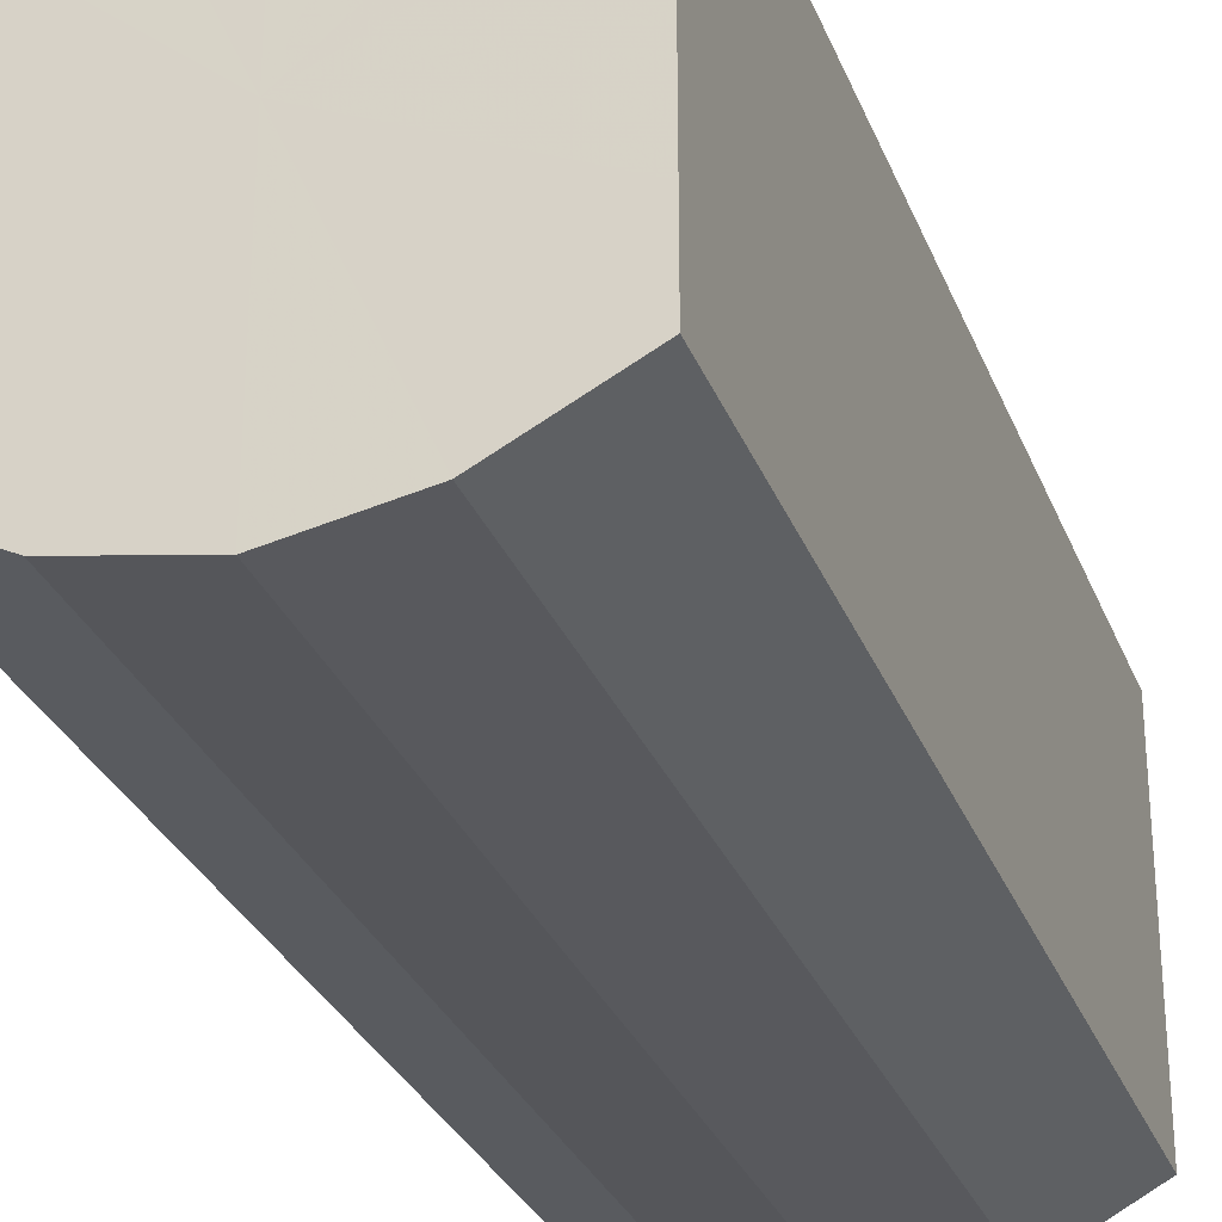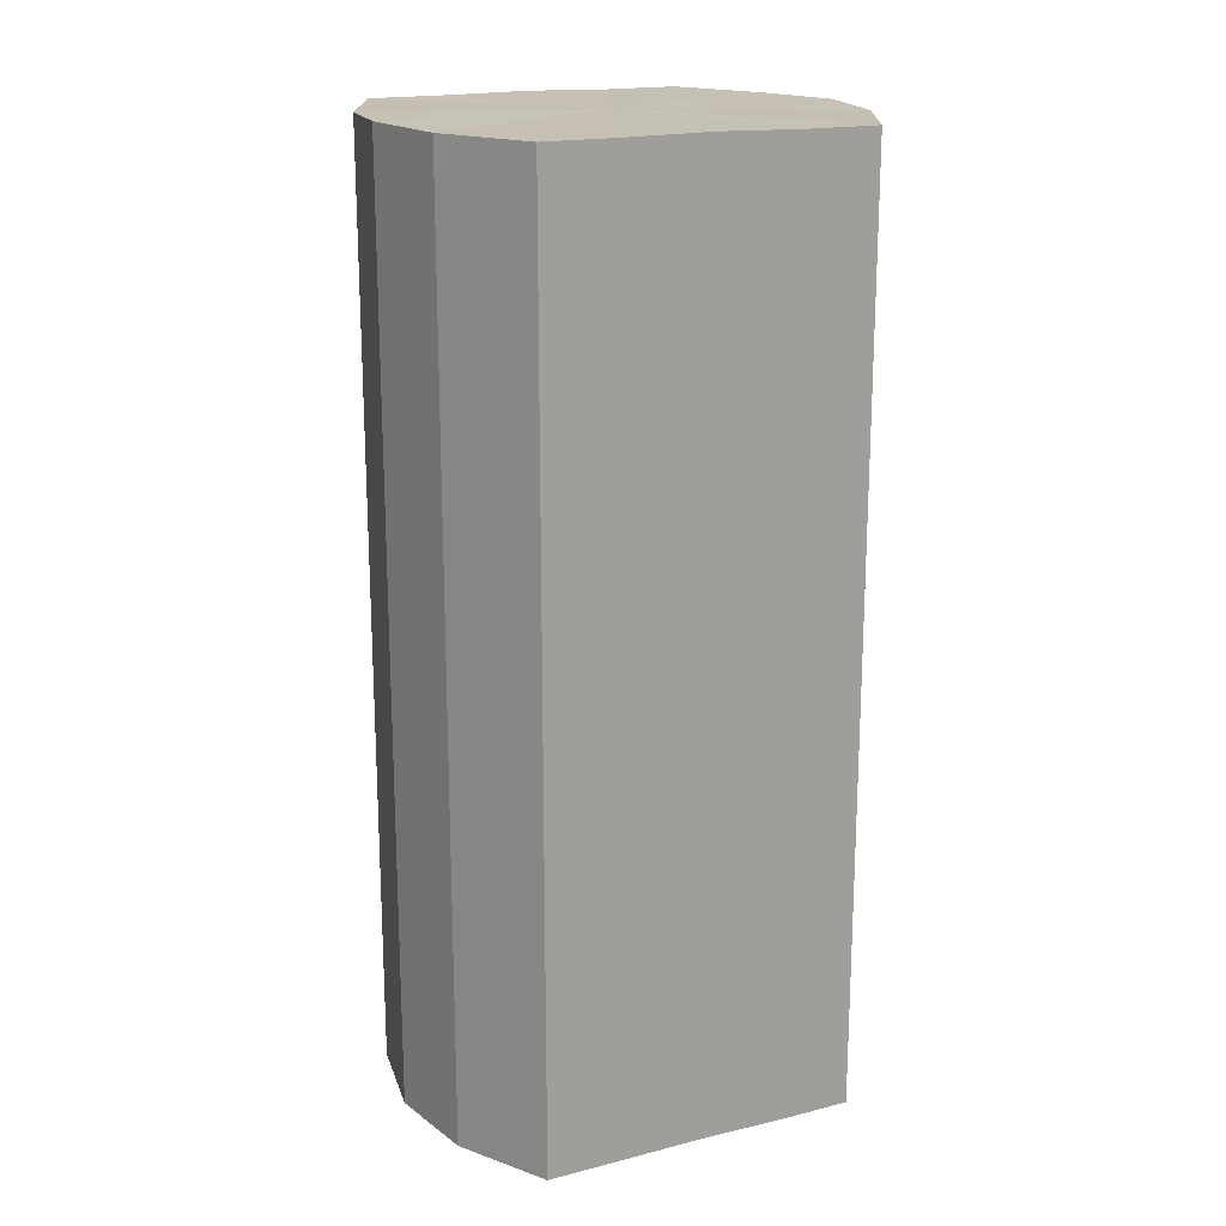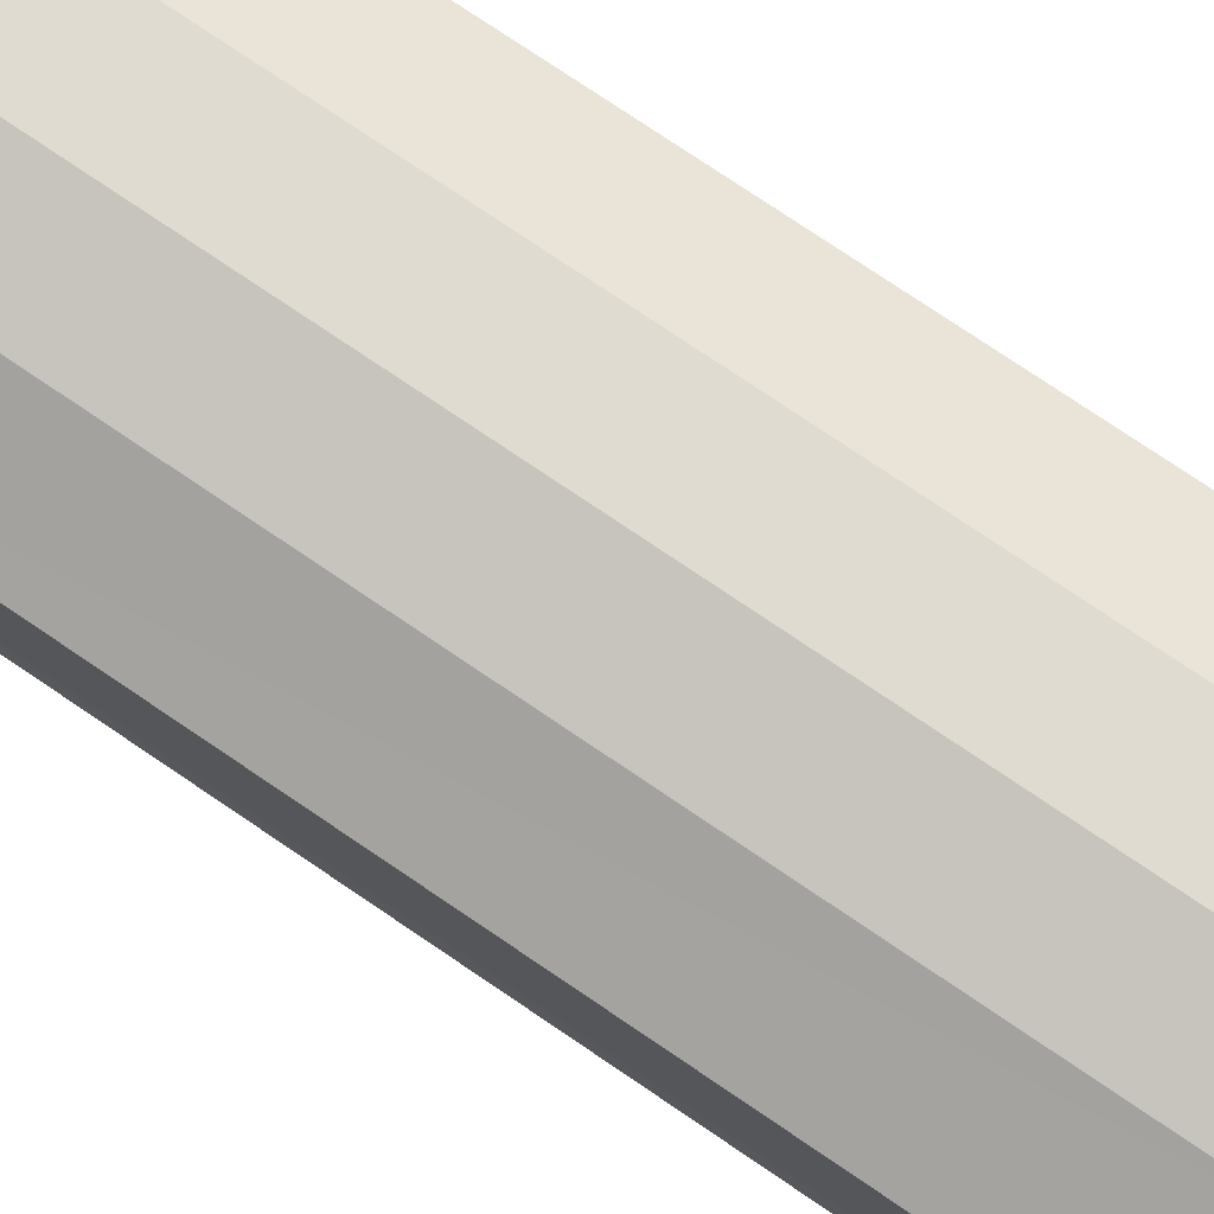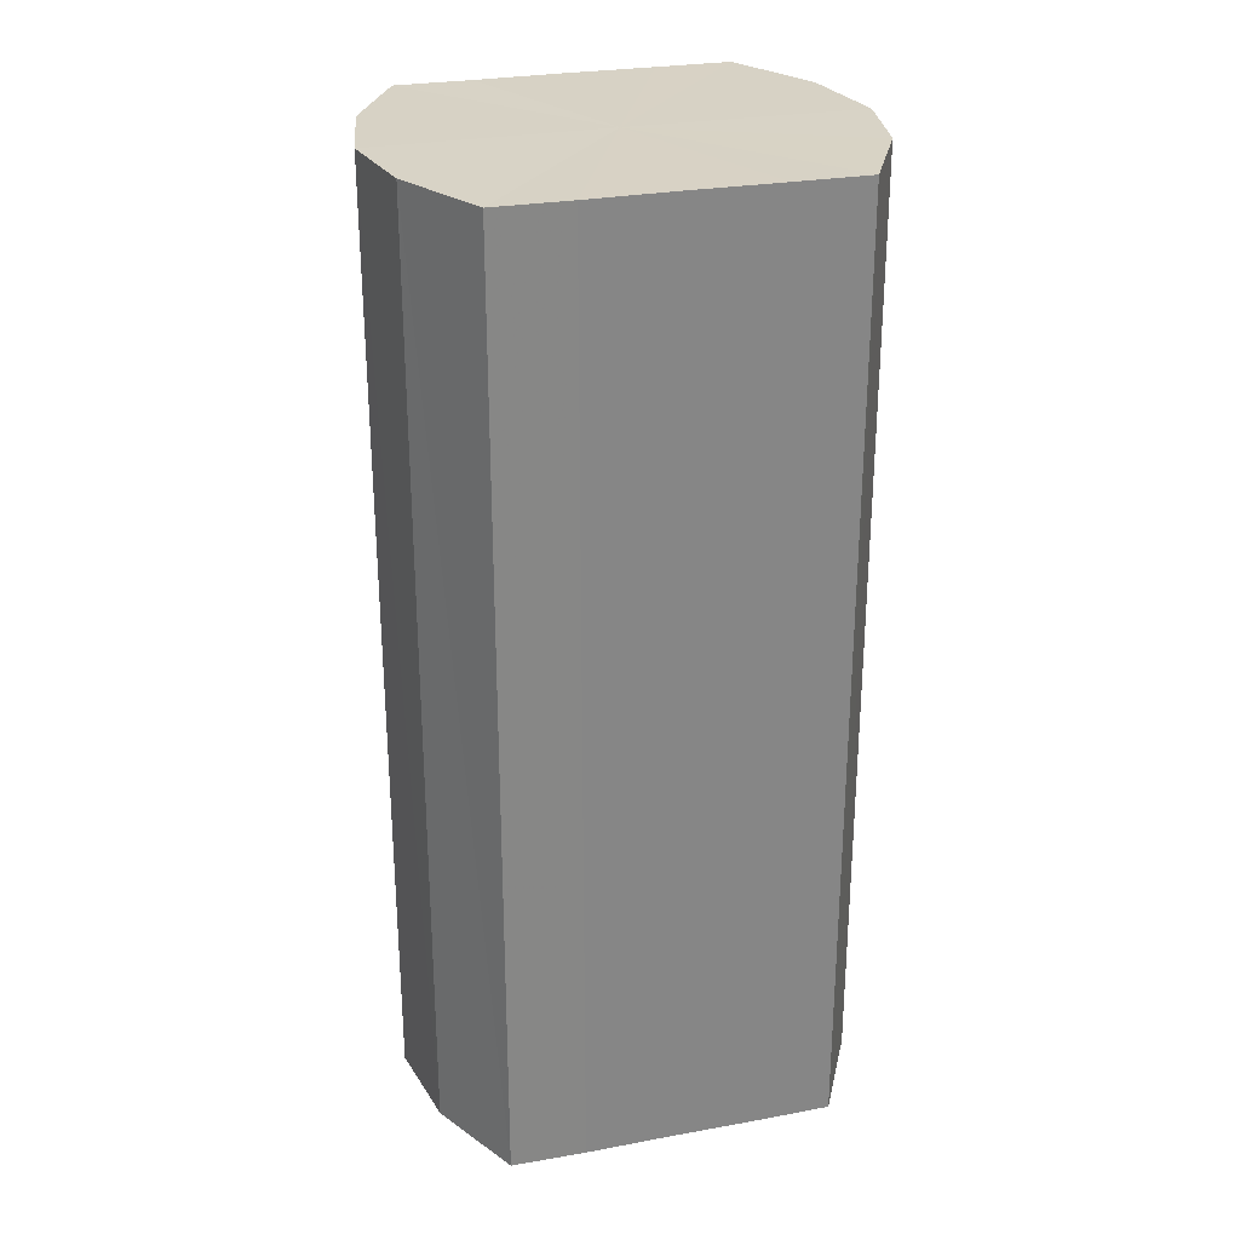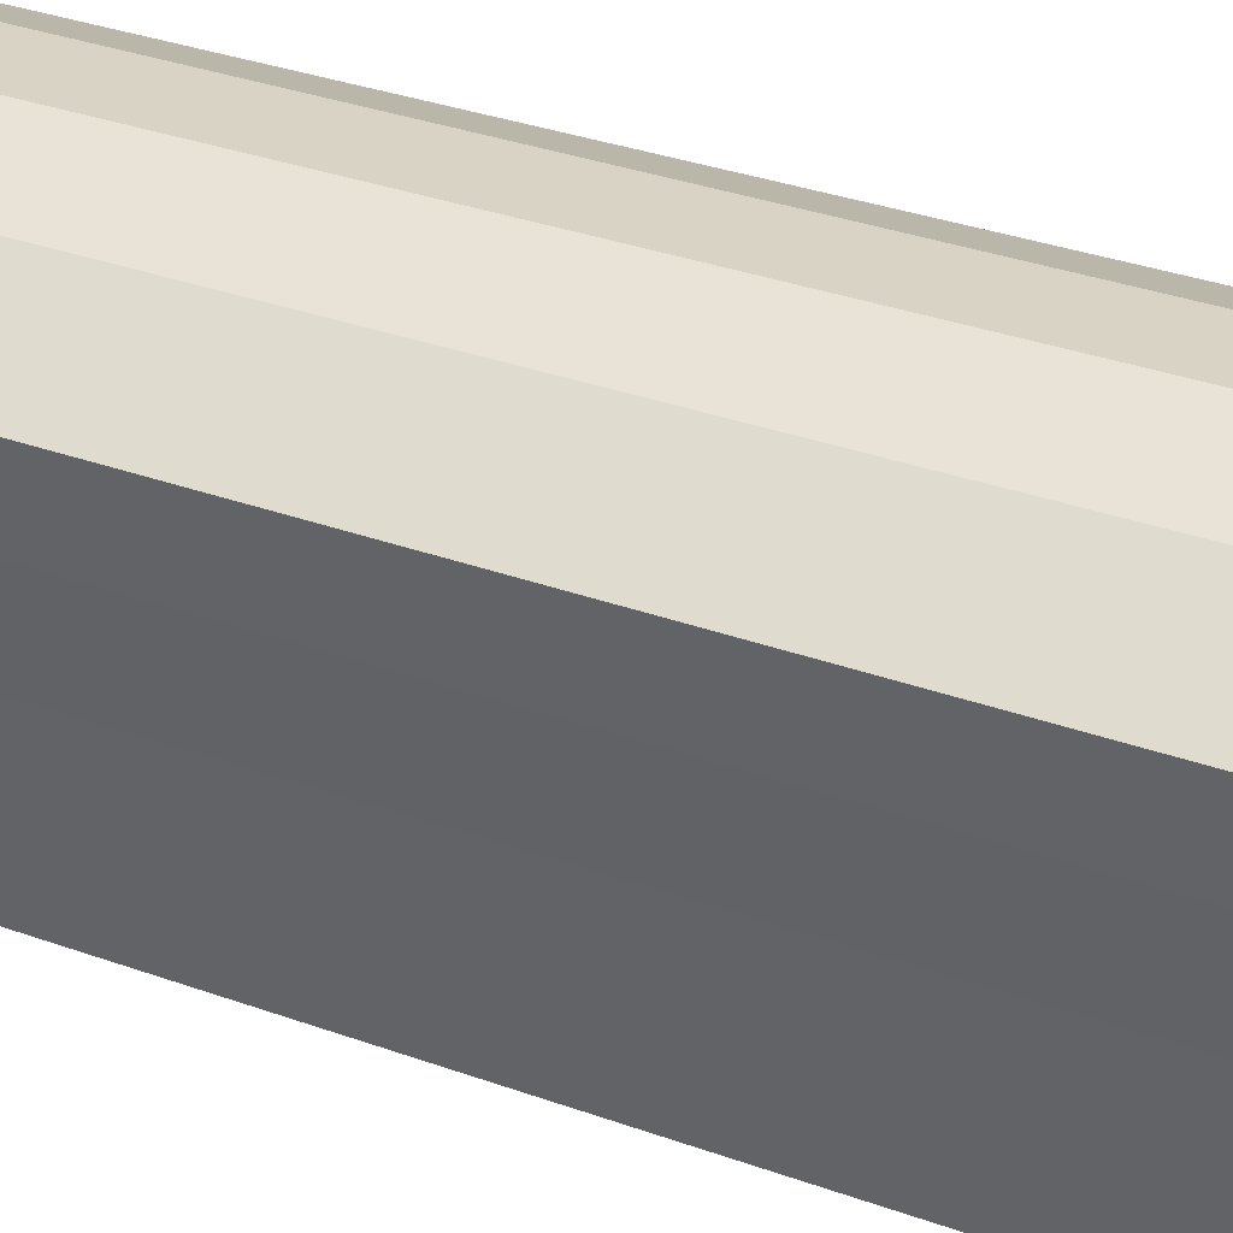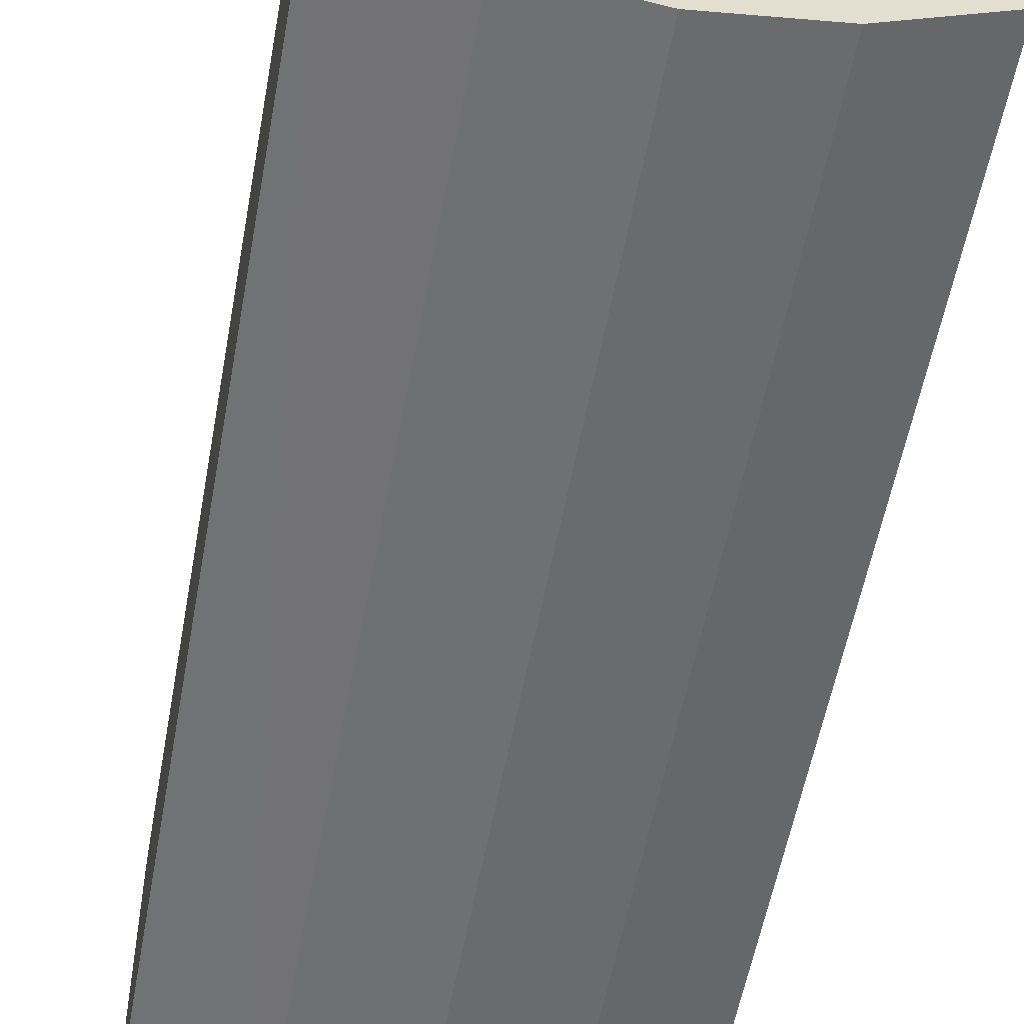
<metadata>
{"format":"obj","ext":"obj","renderer":"f3d","projection":"perspective","resolution":1024,"background":"white","views":[{"elev":-29.6,"azim":-161.2,"up":"+Z"},{"elev":18.3,"azim":-116.3,"up":"+Y"},{"elev":79.2,"azim":-56.1,"up":"+Z"},{"elev":27.7,"azim":74.4,"up":"+Y"},{"elev":36.6,"azim":-65.5,"up":"+Z"},{"elev":-54.6,"azim":169.9,"up":"+Z"}]}
</metadata>
<code>
o 12881
v 2172 1892 8.564
v 2172 1892 8.554
v 2172 1892 8.564
v 2172 1892 8.546
v 2172 1892 8.554
v 2172 1892 8.573
v 2172 1892 8.573
v 2172 1892 8.541
v 2172 1892 8.546
v 2172 1892 8.581
v 2172 1892 8.581
v 2172 1892 8.539
v 2172 1892 8.541
v 2172 1892 8.586
v 2172 1892 8.586
v 2172 1892 8.541
v 2172 1892 8.539
v 2172 1892 8.588
v 2172 1892 8.588
v 2172 1892 8.546
v 2172 1892 8.541
v 2172 1892 8.586
v 2172 1892 8.586
v 2172 1892 8.554
v 2172 1892 8.546
v 2172 1892 8.581
v 2172 1892 8.581
v 2172 1892 8.564
v 2172 1892 8.554
v 2172 1892 8.573
v 2172 1892 8.573
v 2172 1892 8.564
v 2172 1892 8.564
v 2172 1892 8.554
v 2172 1892 8.554
v 2172 1892 8.546
v 2172 1892 8.546
v 2172 1892 8.573
v 2172 1892 8.564
v 2172 1892 8.581
v 2172 1892 8.573
v 2172 1892 8.541
v 2172 1892 8.541
v 2172 1892 8.586
v 2172 1892 8.581
v 2172 1892 8.588
v 2172 1892 8.586
v 2172 1892 8.539
v 2172 1892 8.539
v 2172 1892 8.586
v 2172 1892 8.588
v 2172 1892 8.581
v 2172 1892 8.586
v 2172 1892 8.541
v 2172 1892 8.541
v 2172 1892 8.573
v 2172 1892 8.581
v 2172 1892 8.564
v 2172 1892 8.573
v 2172 1892 8.546
v 2172 1892 8.546
v 2172 1892 8.554
v 2172 1892 8.564
v 2172 1892 8.554
v 2172 1892 8.564
v 2172 1892 8.554
v 2172 1892 8.564
v 2172 1892 8.546
v 2172 1892 8.573
v 2172 1892 8.541
v 2172 1892 8.581
v 2172 1892 8.539
v 2172 1892 8.586
v 2172 1892 8.541
v 2172 1892 8.588
v 2172 1892 8.546
v 2172 1892 8.586
v 2172 1892 8.554
v 2172 1892 8.581
v 2172 1892 8.564
v 2172 1892 8.573
v 2172 1892 8.564
v 2172 1892 8.564
v 2172 1892 8.554
v 2172 1892 8.573
v 2172 1892 8.546
v 2172 1892 8.581
v 2172 1892 8.541
v 2172 1892 8.586
v 2172 1892 8.539
v 2172 1892 8.588
v 2172 1892 8.541
v 2172 1892 8.586
v 2172 1892 8.546
v 2172 1892 8.581
v 2172 1892 8.554
v 2172 1892 8.573
v 2172 1892 8.564
f 1 2 3
f 2 4 5
f 6 1 7
f 4 8 9
f 10 6 11
f 8 12 13
f 14 10 15
f 12 16 17
f 18 14 19
f 16 20 21
f 22 18 23
f 20 24 25
f 26 22 27
f 24 28 29
f 30 26 31
f 28 30 32
f 33 34 35
f 35 36 37
f 38 39 33
f 40 41 38
f 37 42 43
f 44 45 40
f 46 47 44
f 43 48 49
f 50 51 46
f 52 53 50
f 49 54 55
f 56 57 52
f 58 59 56
f 55 60 61
f 62 63 58
f 61 64 62
f 65 66 67
f 65 68 66
f 65 67 69
f 65 70 68
f 65 69 71
f 65 72 70
f 65 71 73
f 65 74 72
f 65 73 75
f 65 76 74
f 65 75 77
f 65 78 76
f 65 77 79
f 65 80 78
f 65 79 81
f 65 81 80
f 82 83 84
f 82 85 83
f 82 84 86
f 82 87 85
f 82 86 88
f 82 89 87
f 82 88 90
f 82 91 89
f 82 90 92
f 82 93 91
f 82 92 94
f 82 95 93
f 82 94 96
f 82 97 95
f 82 96 98
f 82 98 97

</code>
